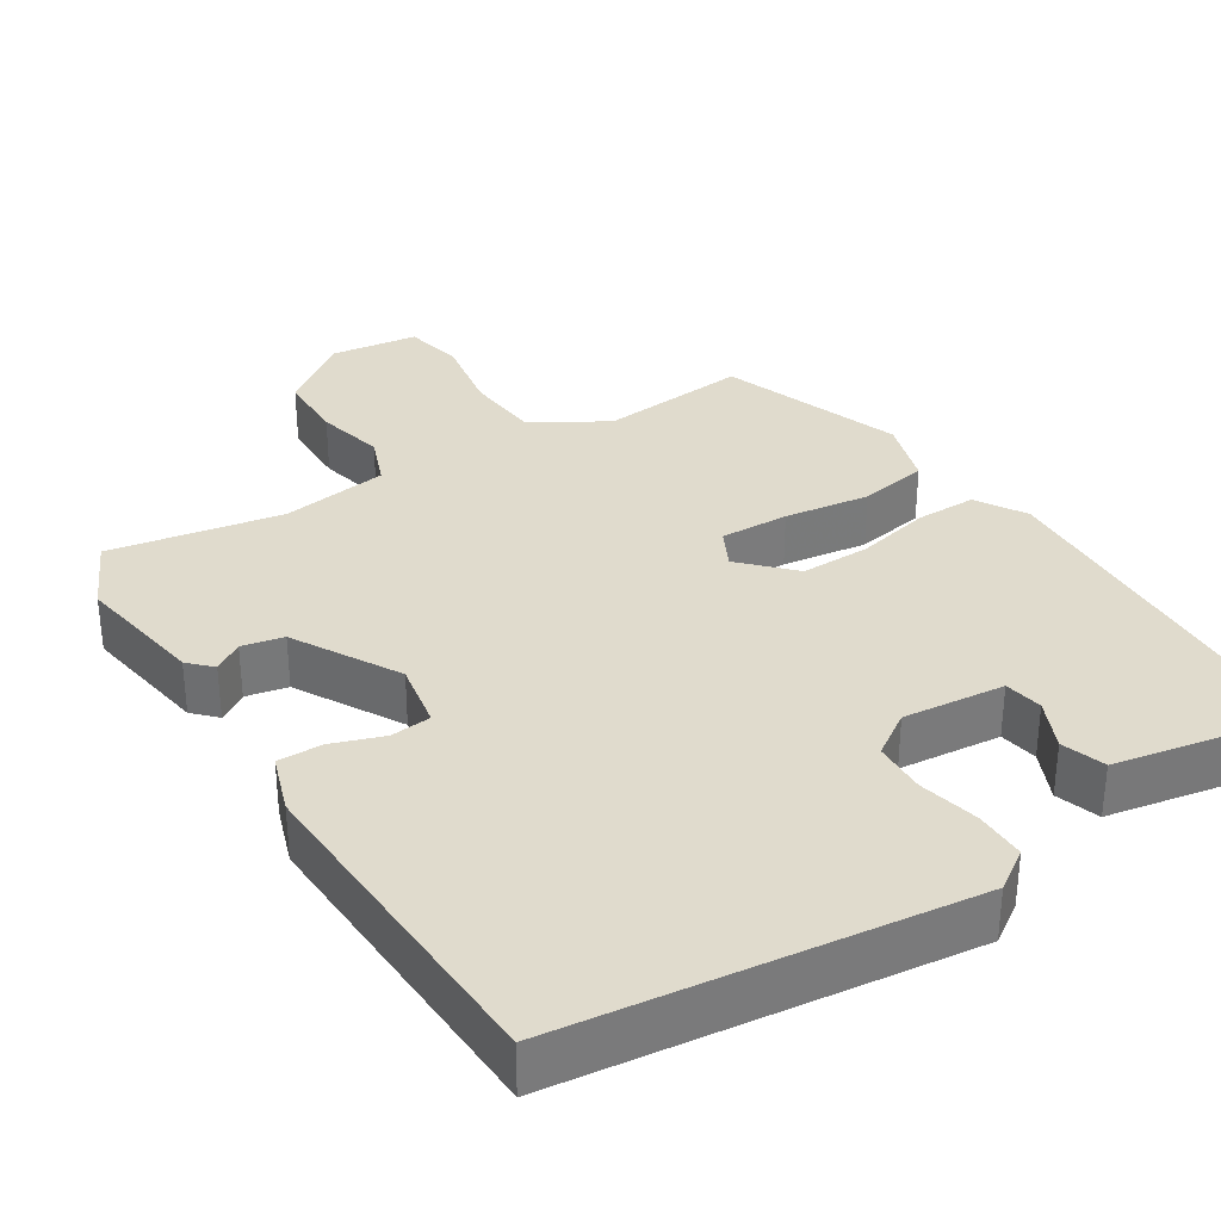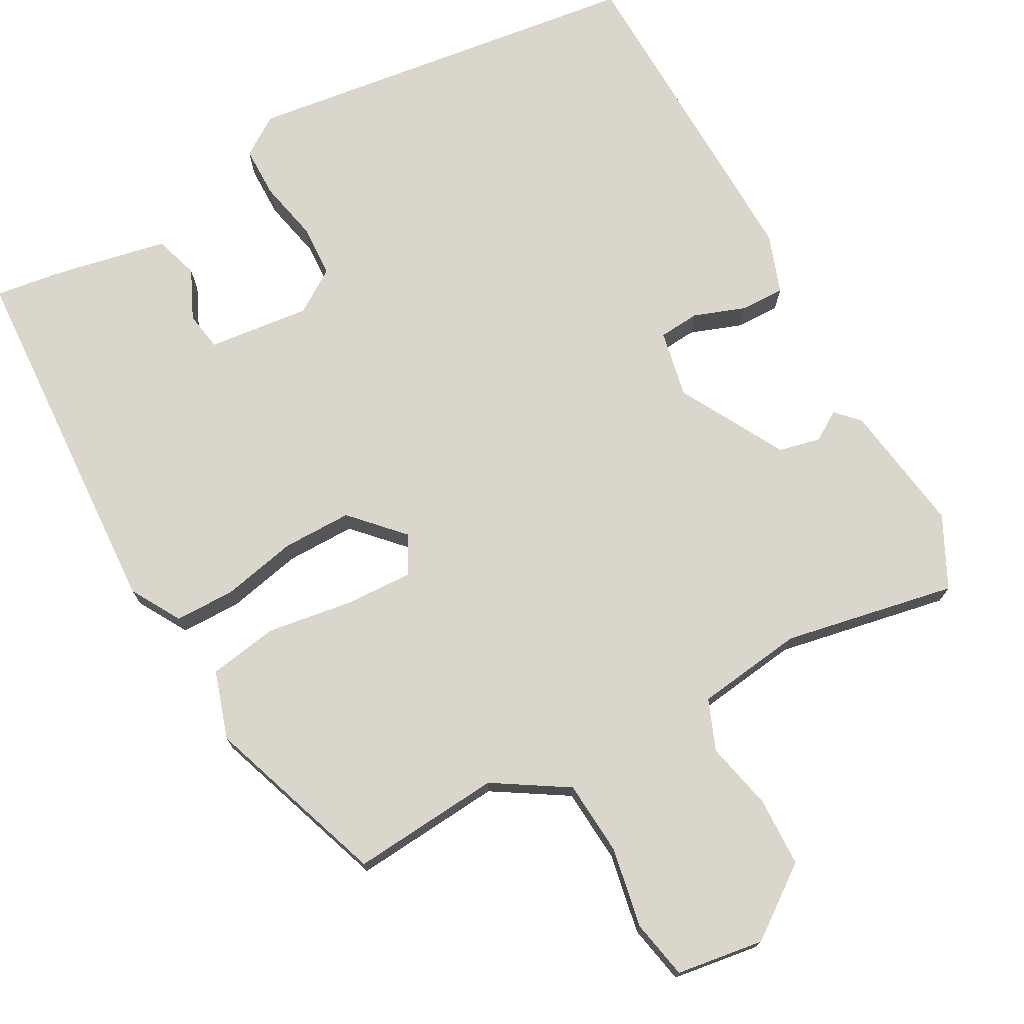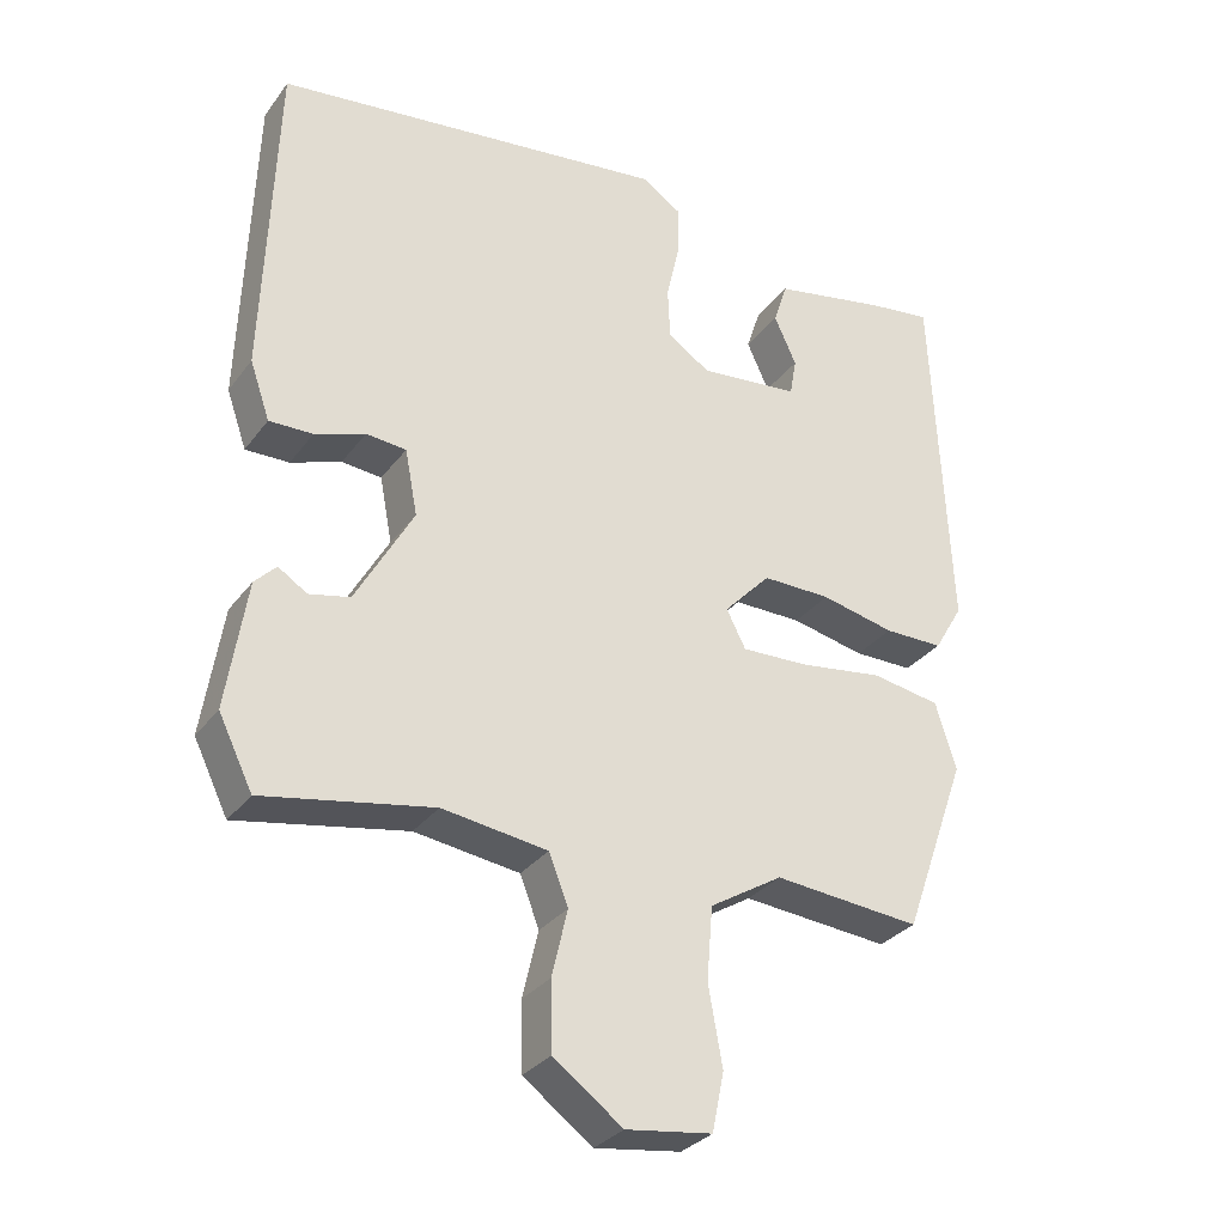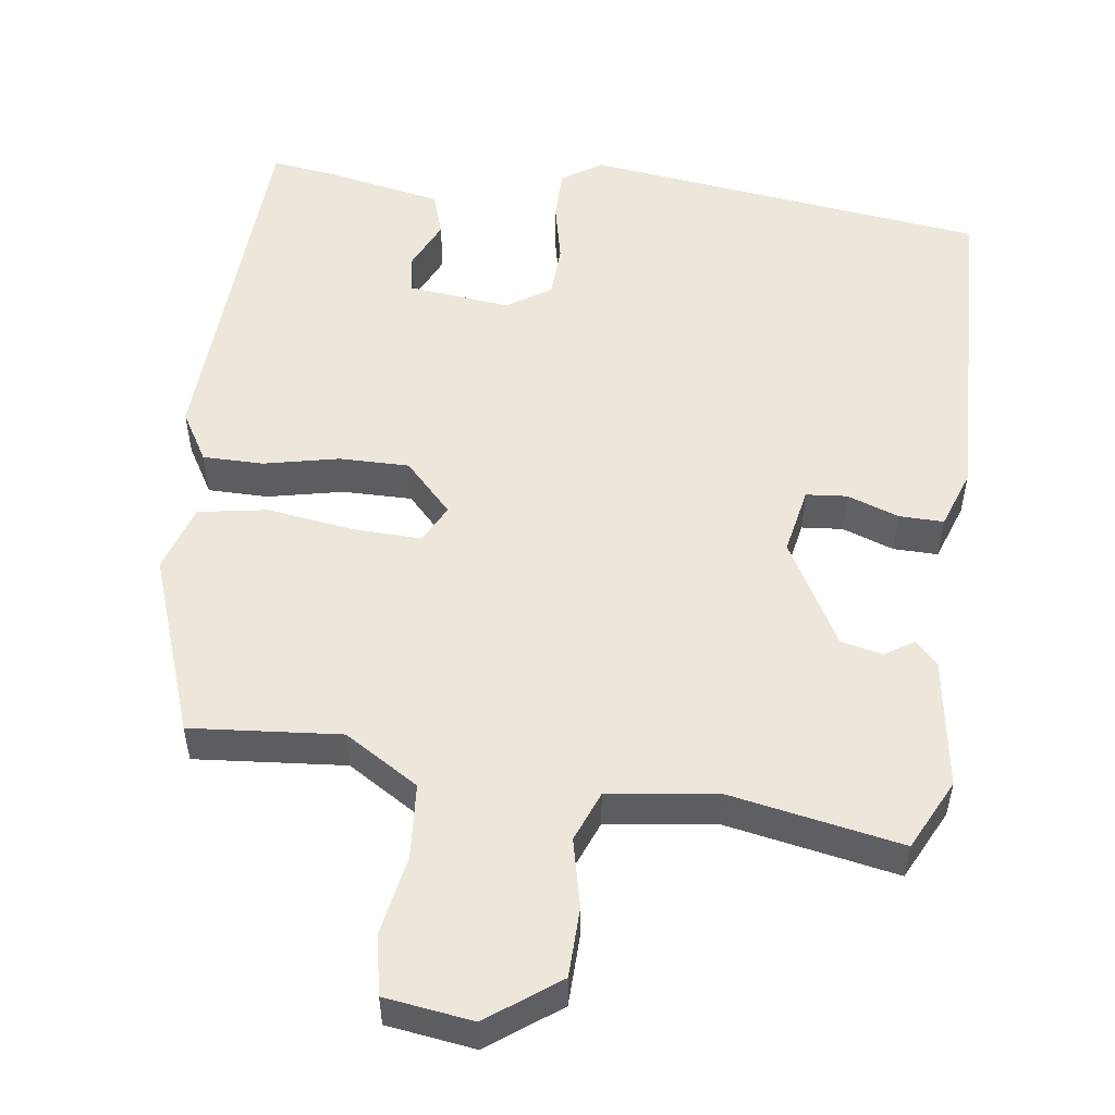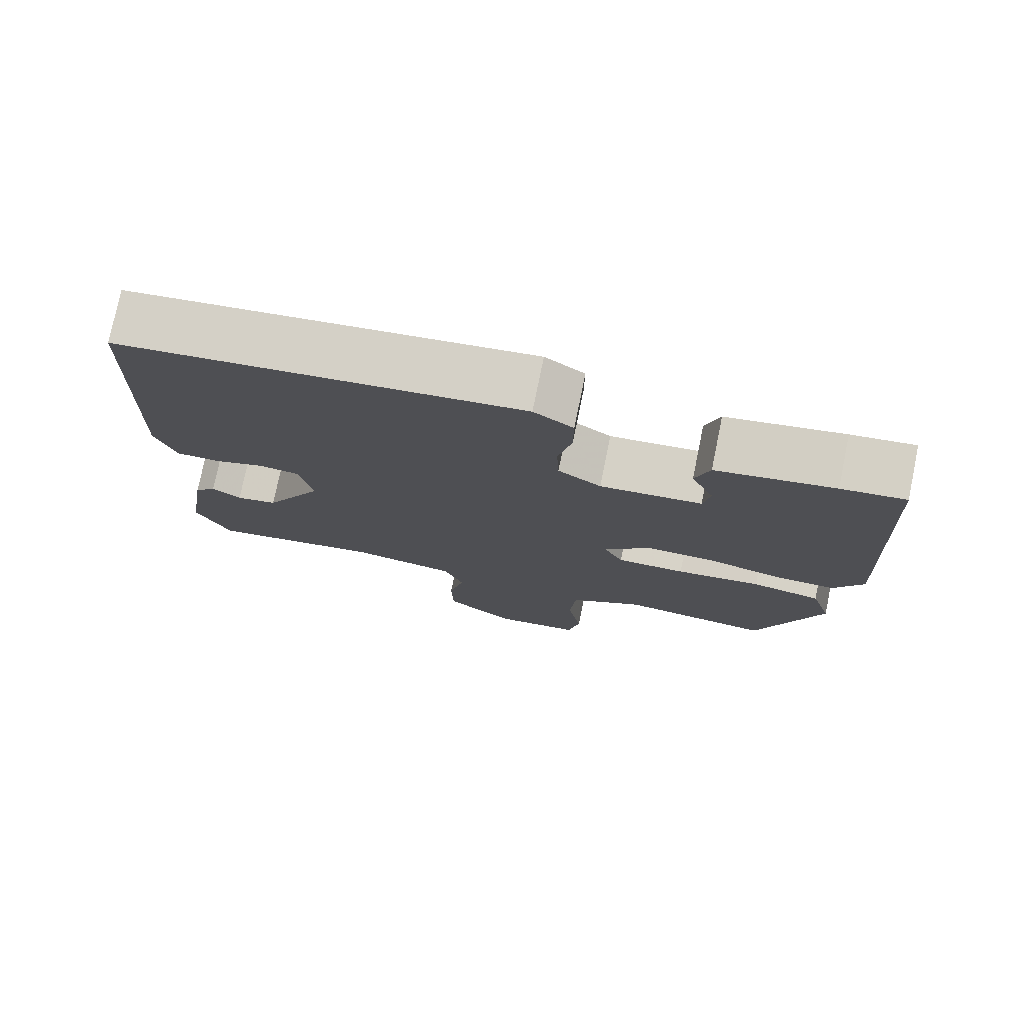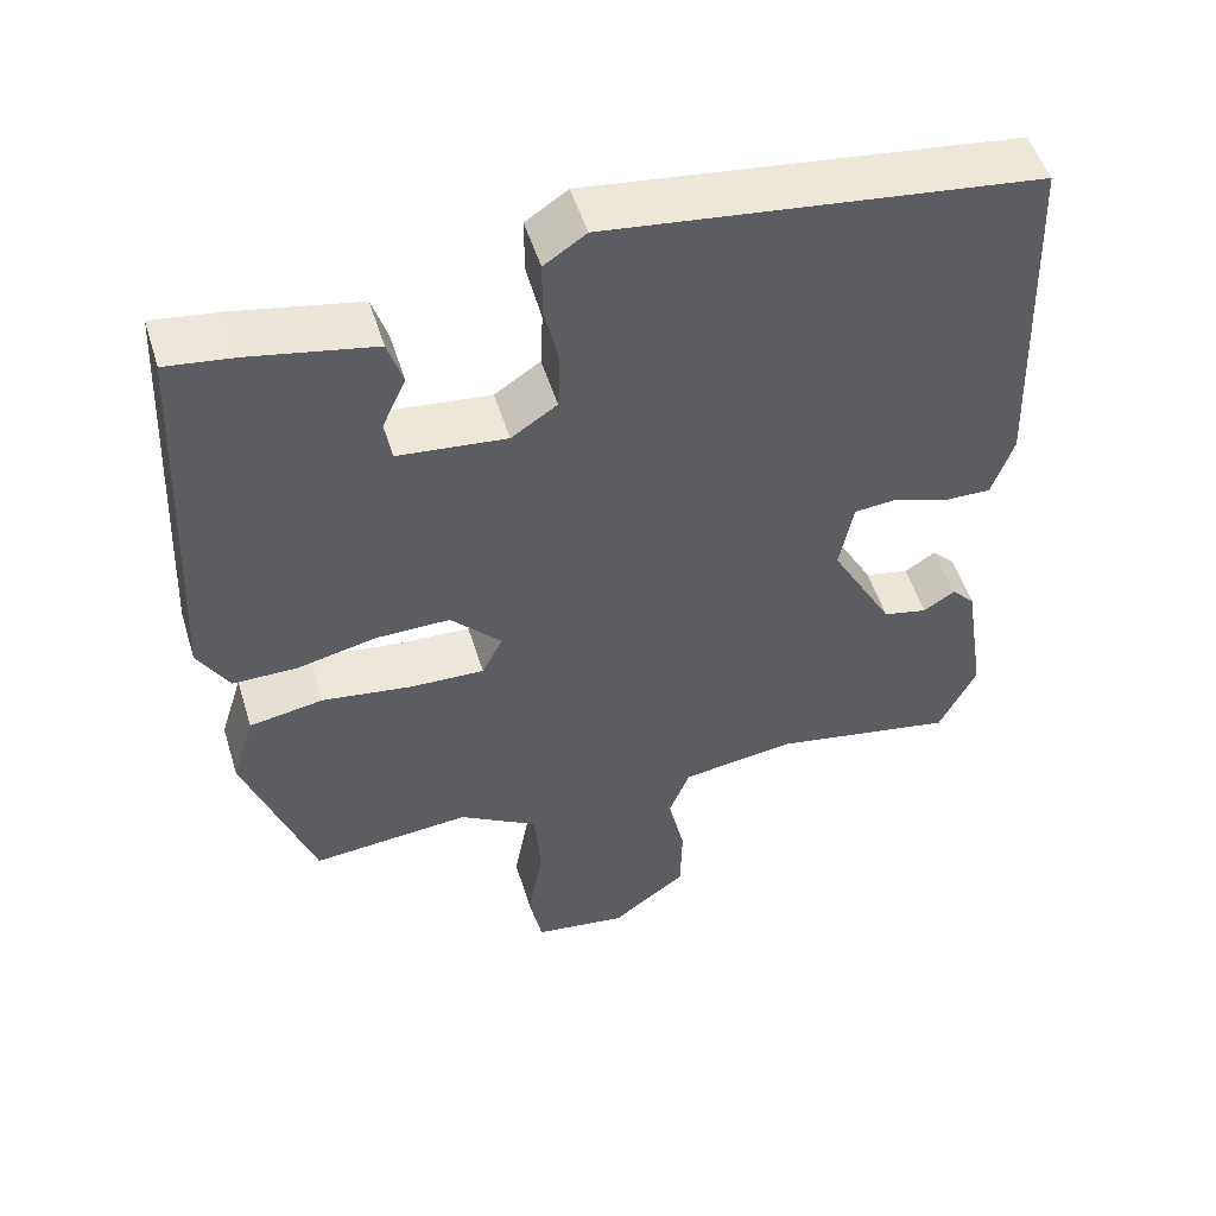
<metadata>
{"format":"obj","ext":"obj","renderer":"f3d","projection":"perspective","resolution":1024,"background":"white","views":[{"elev":33.3,"azim":-32.5,"up":"+Y"},{"elev":73.9,"azim":151.7,"up":"+Y"},{"elev":-30.8,"azim":-30.0,"up":"+Z"},{"elev":52.9,"azim":-172.1,"up":"+Y"},{"elev":76.6,"azim":11.6,"up":"+Z"},{"elev":51.6,"azim":163.0,"up":"+Z"}]}
</metadata>
<code>
v 0.508 0.07 0.486
v 0.531 0.07 -0.001
v 0.492 0.07 -0.067
v 0.412 0.07 -0.067
v 0.313 0.07 -0.045
v 0.221 0.07 -0.044
v 0.158 0.07 -0.11
v 0.184 0.07 -0.161
v 0.275 0.07 -0.158
v 0.388 0.07 -0.142
v 0.48 0.07 -0.158
v 0.508 0.07 -0.248
v 0.422 0.07 -0.488
v 0.224 0.07 -0.47
v 0.126 0.07 -0.53
v 0.118 0.07 -0.629
v 0.137 0.07 -0.735
v 0.121 0.07 -0.813
v 0.005 0.07 -0.829
v -0.088 0.07 -0.76
v -0.09 0.07 -0.668
v -0.069 0.07 -0.578
v -0.095 0.07 -0.511
v -0.237 0.07 -0.491
v -0.465 0.07 -0.533
v -0.511 0.07 -0.439
v -0.484 0.07 -0.266
v -0.455 0.07 -0.236
v -0.416 0.07 -0.261
v -0.361 0.07 -0.249
v -0.283 0.07 -0.11
v -0.3 0.07 -0.021
v -0.354 0.07 -0.016
v -0.422 0.07 -0.04
v -0.481 0.07 -0.041
v -0.508 0.07 0.037
v -0.492 0.07 0.481
v 0.042 0.07 0.547
v 0.094 0.07 0.512
v 0.094 0.07 0.444
v 0.076 0.07 0.364
v 0.079 0.07 0.294
v 0.136 0.07 0.256
v 0.271 0.07 0.27
v 0.28 0.07 0.321
v 0.25 0.07 0.387
v 0.269 0.07 0.445
v 0.424 0.07 0.475
v 0.508 0 0.486
v 0.531 0 -0.001
v 0.492 0 -0.067
v 0.412 0 -0.067
v 0.313 0 -0.045
v 0.221 0 -0.044
v 0.158 0 -0.11
v 0.184 0 -0.161
v 0.275 0 -0.158
v 0.388 0 -0.142
v 0.48 0 -0.158
v 0.508 0 -0.248
v 0.422 0 -0.488
v 0.224 0 -0.47
v 0.126 0 -0.53
v 0.118 0 -0.629
v 0.137 0 -0.735
v 0.121 0 -0.813
v 0.005 0 -0.829
v -0.088 0 -0.76
v -0.09 0 -0.668
v -0.069 0 -0.578
v -0.095 0 -0.511
v -0.237 0 -0.491
v -0.465 0 -0.533
v -0.511 0 -0.439
v -0.484 0 -0.266
v -0.455 0 -0.236
v -0.416 0 -0.261
v -0.361 0 -0.249
v -0.283 0 -0.11
v -0.3 0 -0.021
v -0.354 0 -0.016
v -0.422 0 -0.04
v -0.481 0 -0.041
v -0.508 0 0.037
v -0.492 0 0.481
v 0.042 0 0.547
v 0.094 0 0.512
v 0.094 0 0.444
v 0.076 0 0.364
v 0.079 0 0.294
v 0.136 0 0.256
v 0.271 0 0.27
v 0.28 0 0.321
v 0.25 0 0.387
v 0.269 0 0.445
v 0.424 0 0.475
f 1 2 3
f 48 1 3
f 47 48 3
f 46 47 3
f 45 46 3
f 3 4 5
f 45 3 5
f 44 45 5
f 43 44 5 6
f 42 43 6 7
f 39 40 41
f 38 39 41
f 37 38 41
f 36 37 41
f 35 36 41
f 34 35 41
f 33 34 41
f 32 33 41 42
f 31 32 42 7
f 27 28 29
f 26 27 29
f 25 26 29
f 24 25 29
f 23 24 29 30
f 20 21 22
f 19 20 22
f 18 19 22
f 17 18 22
f 16 17 22
f 15 16 22 23
f 31 7 8
f 30 31 8
f 23 30 8
f 15 23 8
f 14 15 8
f 12 13 14
f 11 12 14
f 10 11 14
f 9 10 14
f 8 9 14
f 51 50 49
f 51 49 96
f 51 96 95
f 51 95 94
f 51 94 93
f 53 52 51
f 53 51 93
f 53 93 92
f 54 53 92 91
f 55 54 91 90
f 89 88 87
f 89 87 86
f 89 86 85
f 89 85 84
f 89 84 83
f 89 83 82
f 89 82 81
f 90 89 81 80
f 55 90 80 79
f 77 76 75
f 77 75 74
f 77 74 73
f 77 73 72
f 78 77 72 71
f 70 69 68
f 70 68 67
f 70 67 66
f 70 66 65
f 70 65 64
f 71 70 64 63
f 56 55 79
f 56 79 78
f 56 78 71
f 56 71 63
f 56 63 62
f 62 61 60
f 62 60 59
f 62 59 58
f 62 58 57
f 62 57 56
f 1 49 50 2
f 2 50 51 3
f 3 51 52 4
f 4 52 53 5
f 5 53 54 6
f 6 54 55 7
f 7 55 56 8
f 8 56 57 9
f 9 57 58 10
f 10 58 59 11
f 11 59 60 12
f 12 60 61 13
f 13 61 62 14
f 14 62 63 15
f 15 63 64 16
f 16 64 65 17
f 17 65 66 18
f 18 66 67 19
f 19 67 68 20
f 20 68 69 21
f 21 69 70 22
f 22 70 71 23
f 23 71 72 24
f 24 72 73 25
f 25 73 74 26
f 26 74 75 27
f 27 75 76 28
f 28 76 77 29
f 29 77 78 30
f 30 78 79 31
f 31 79 80 32
f 32 80 81 33
f 33 81 82 34
f 34 82 83 35
f 35 83 84 36
f 36 84 85 37
f 37 85 86 38
f 38 86 87 39
f 39 87 88 40
f 40 88 89 41
f 41 89 90 42
f 42 90 91 43
f 43 91 92 44
f 44 92 93 45
f 45 93 94 46
f 46 94 95 47
f 47 95 96 48
f 48 96 49 1

</code>
